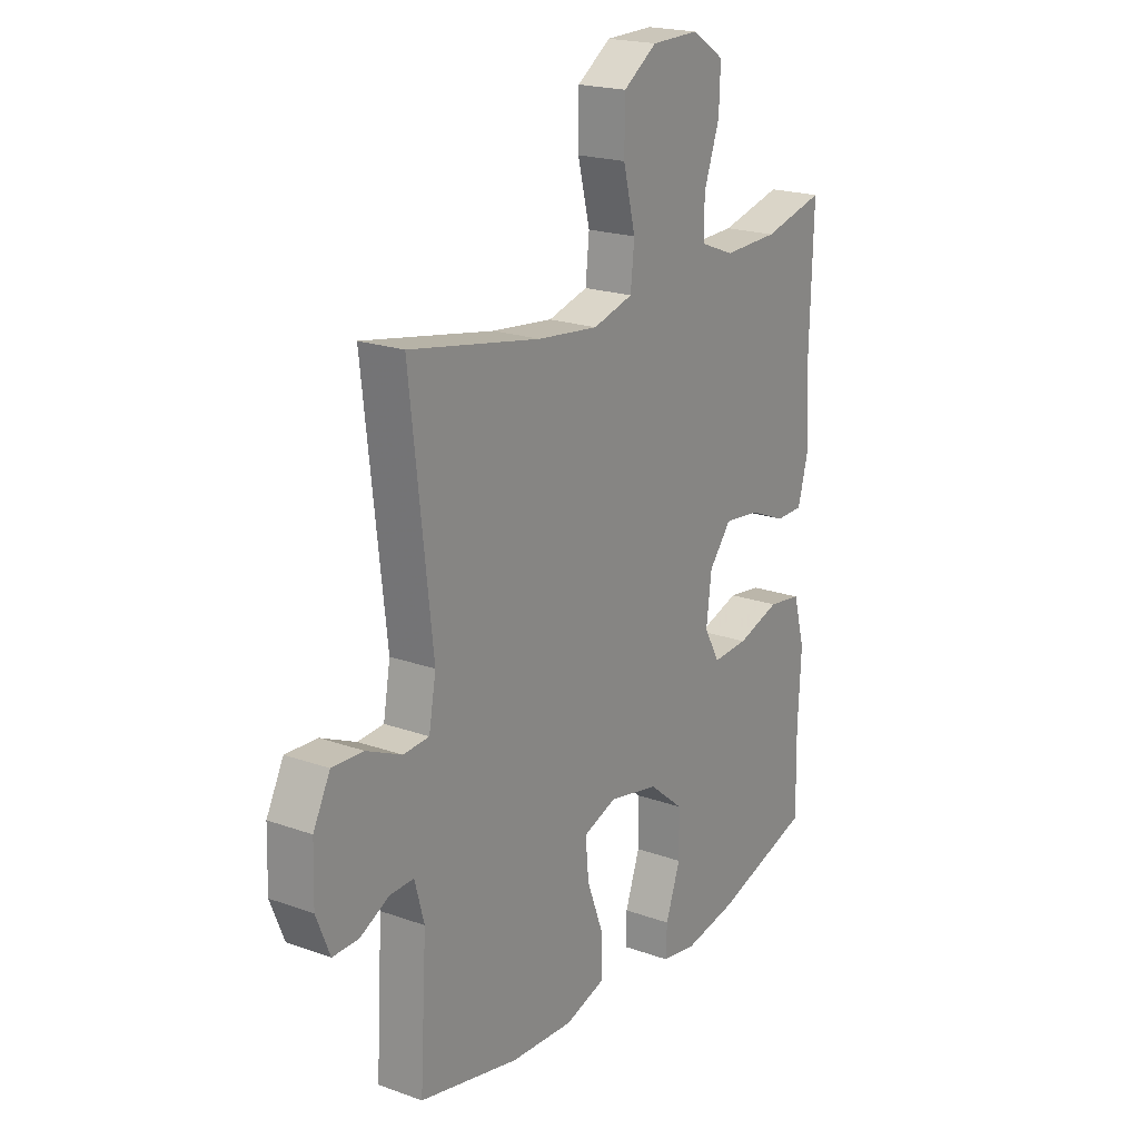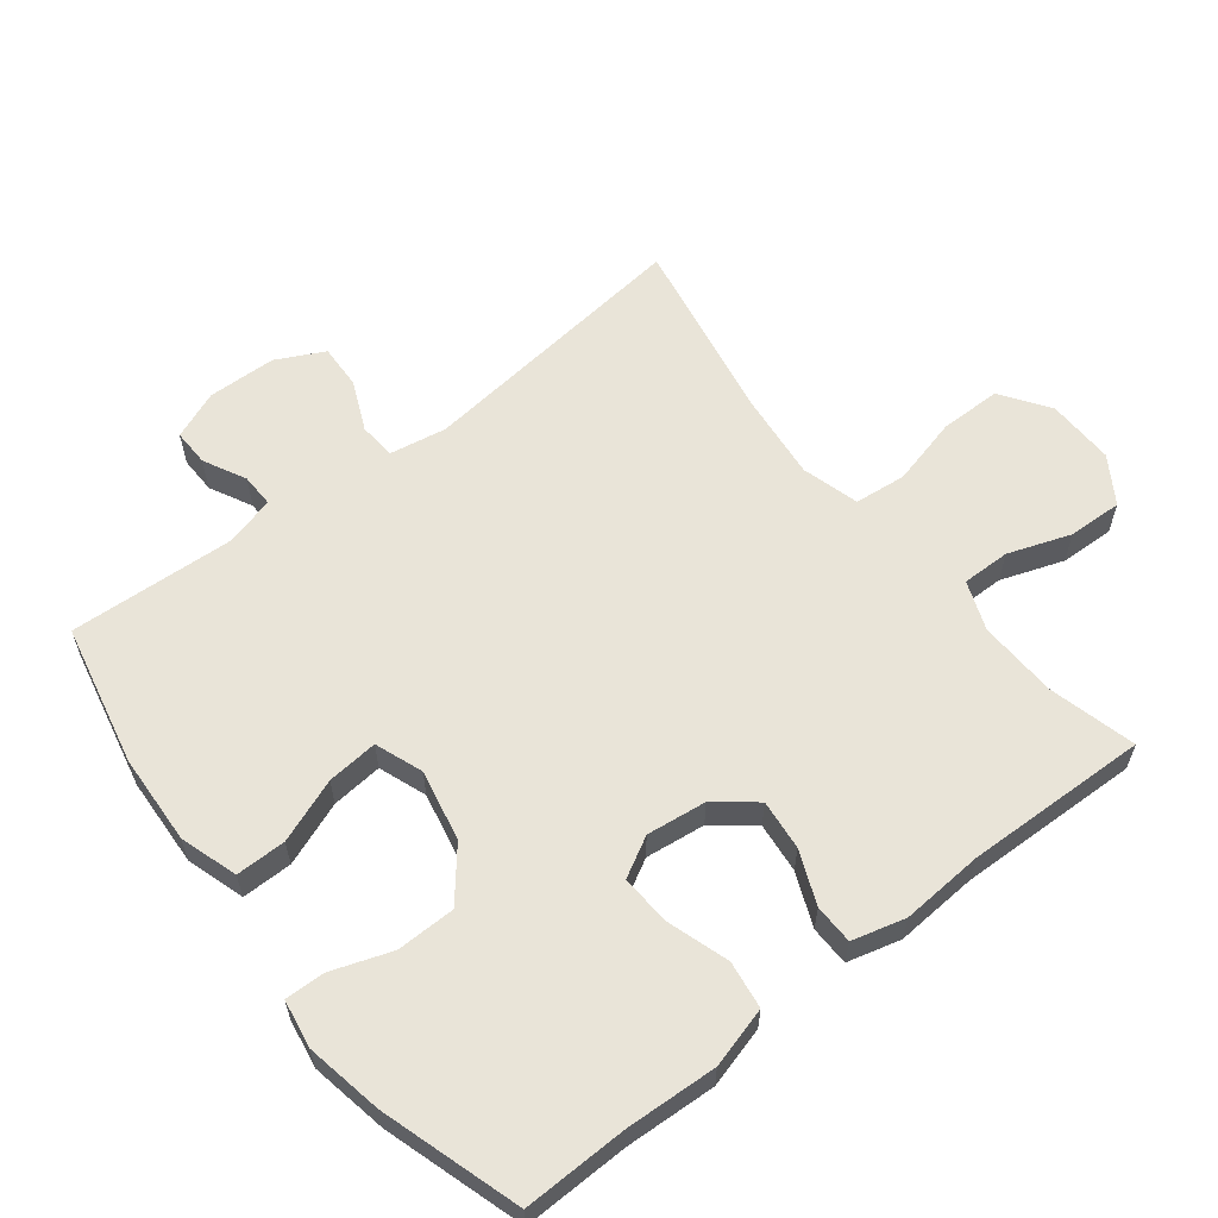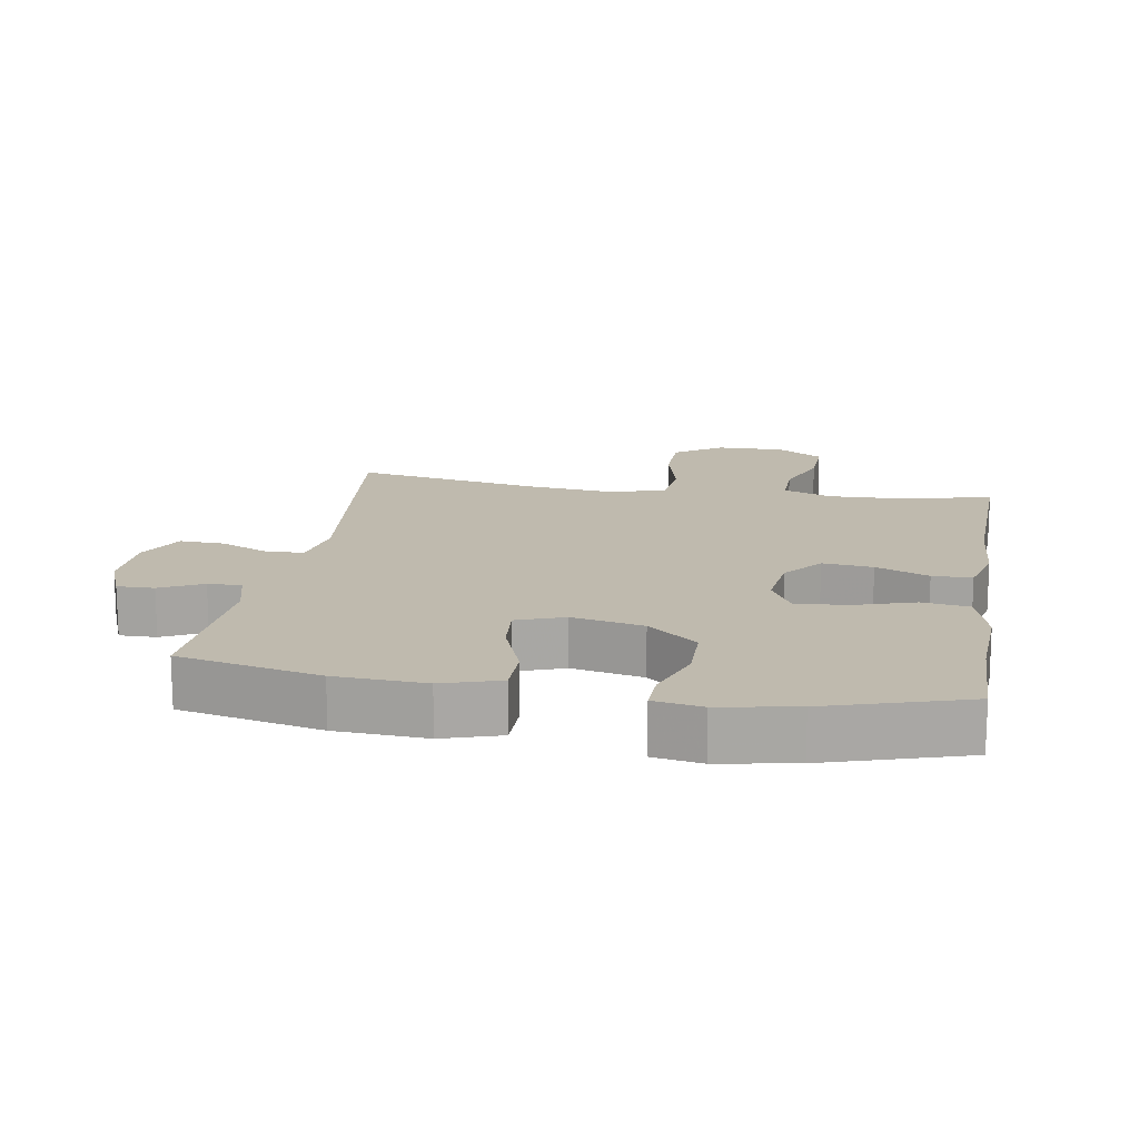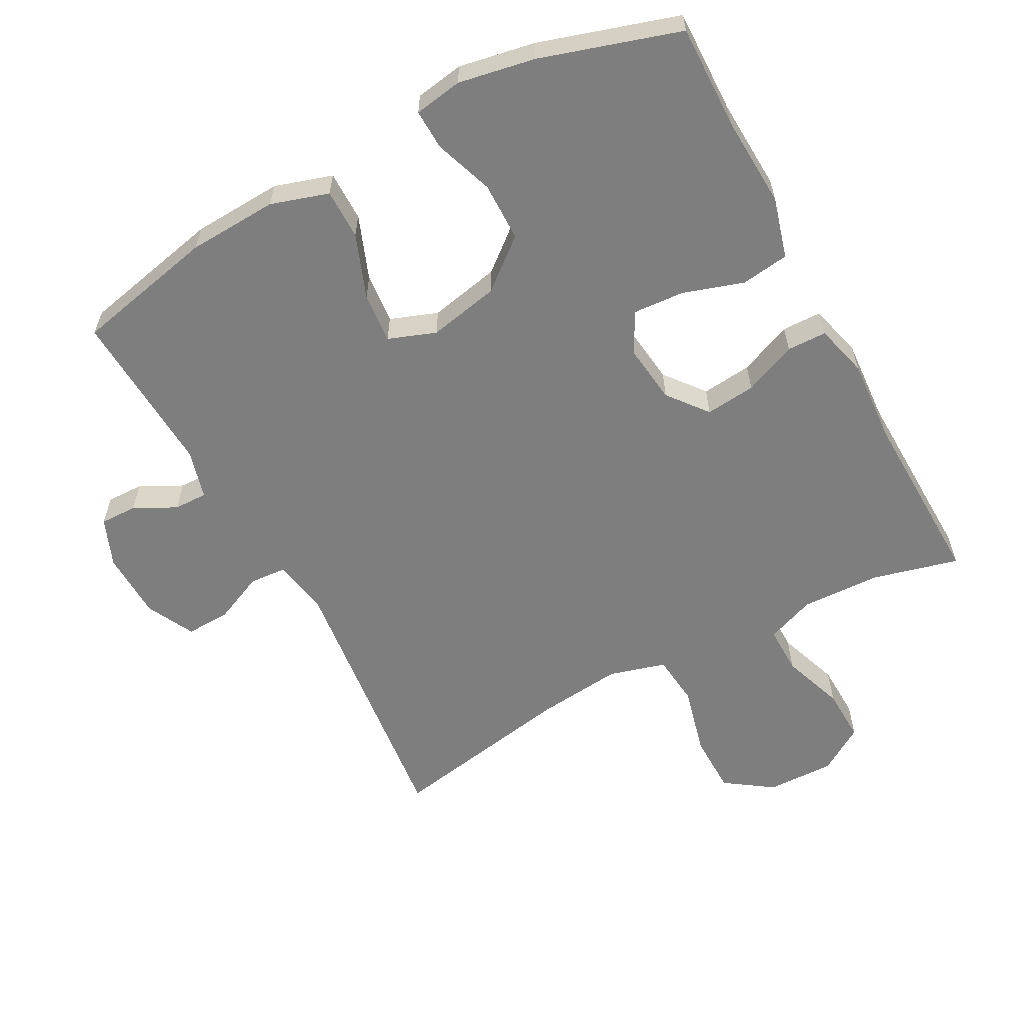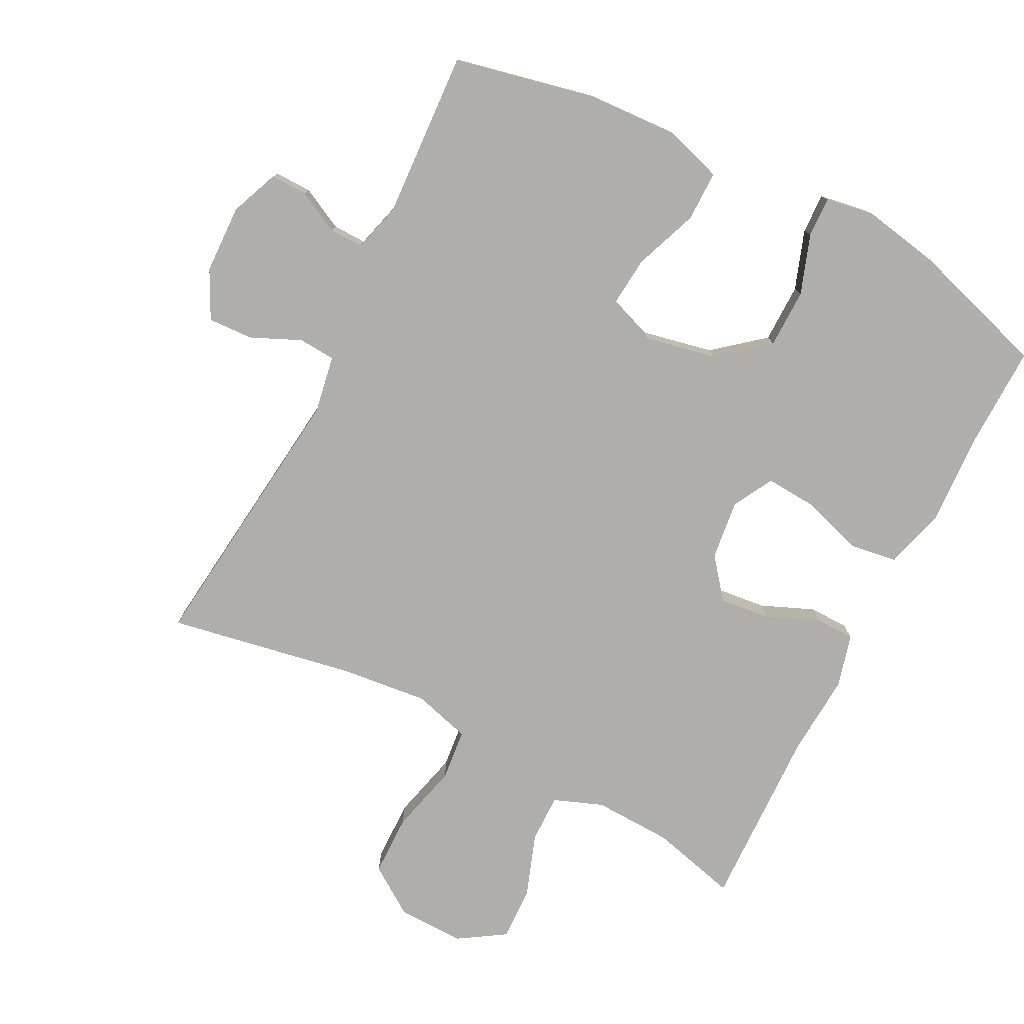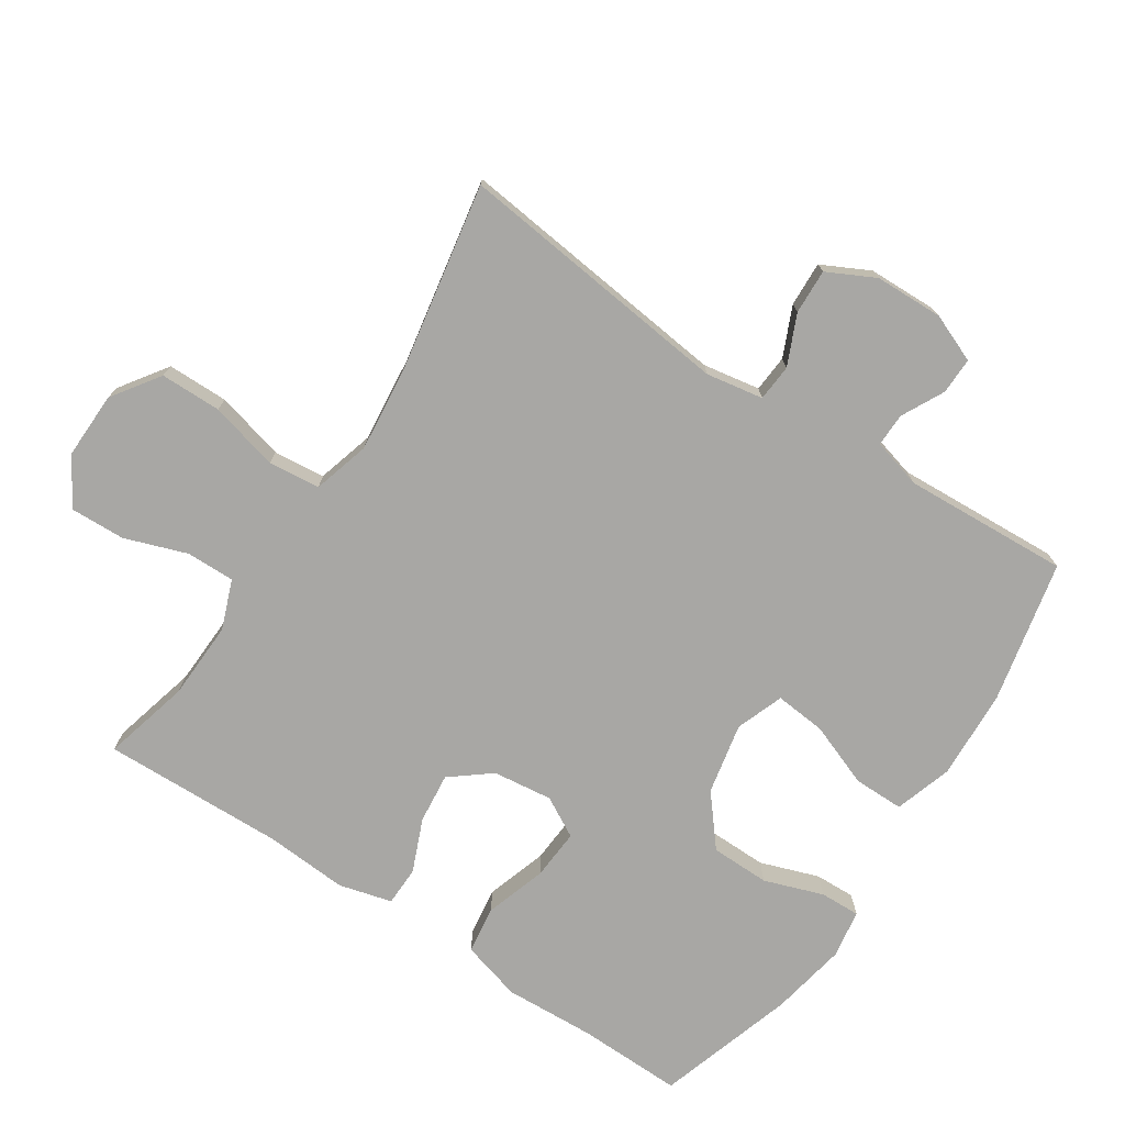
<metadata>
{"format":"obj","ext":"obj","renderer":"f3d","projection":"perspective","resolution":1024,"background":"white","views":[{"elev":20.3,"azim":123.2,"up":"+Z"},{"elev":60.0,"azim":-128.1,"up":"+Y"},{"elev":15.6,"azim":-170.4,"up":"+Y"},{"elev":-59.4,"azim":-151.8,"up":"+Y"},{"elev":-77.8,"azim":152.9,"up":"+Y"},{"elev":-74.6,"azim":56.5,"up":"+Y"}]}
</metadata>
<code>
v 0.5 0.07 0.5
v 0.453 0.07 0.085
v 0.468 0.07 0
v 0.523 0.07 -0.004
v 0.597 0.07 0.029
v 0.664 0.07 0.032
v 0.7 0.07 -0.039
v 0.703 0.07 -0.141
v 0.674 0.07 -0.213
v 0.619 0.07 -0.212
v 0.556 0.07 -0.18
v 0.506 0.07 -0.179
v 0.486 0.07 -0.253
v 0.5 0.07 -0.5
v 0.289 0.07 -0.546
v 0.155 0.07 -0.553
v 0.069 0.07 -0.526
v 0.069 0.07 -0.451
v 0.105 0.07 -0.356
v 0.112 0.07 -0.28
v 0.041 0.07 -0.254
v -0.065 0.07 -0.276
v -0.139 0.07 -0.337
v -0.14 0.07 -0.425
v -0.109 0.07 -0.513
v -0.107 0.07 -0.573
v -0.179 0.07 -0.585
v -0.293 0.07 -0.564
v -0.5 0.07 -0.5
v -0.497 0.07 -0.343
v -0.504 0.07 -0.208
v -0.479 0.07 -0.118
v -0.408 0.07 -0.108
v -0.317 0.07 -0.137
v -0.241 0.07 -0.142
v -0.208 0.07 -0.082
v -0.219 0.07 0.007
v -0.266 0.07 0.066
v -0.341 0.07 0.058
v -0.42 0.07 0.025
v -0.479 0.07 0.026
v -0.5 0.07 0.105
v -0.492 0.07 0.228
v -0.5 0.07 0.5
v -0.37 0.07 0.467
v -0.253 0.07 0.463
v -0.18 0.07 0.491
v -0.181 0.07 0.563
v -0.214 0.07 0.656
v -0.217 0.07 0.737
v -0.148 0.07 0.781
v -0.047 0.07 0.779
v 0.024 0.07 0.73
v 0.025 0.07 0.639
v -0.001 0.07 0.536
v 0.007 0.07 0.459
v 0.092 0.07 0.435
v 0.221 0.07 0.449
v 0.5 0 0.5
v 0.453 0 0.085
v 0.468 0 0
v 0.523 0 -0.004
v 0.597 0 0.029
v 0.664 0 0.032
v 0.7 0 -0.039
v 0.703 0 -0.141
v 0.674 0 -0.213
v 0.619 0 -0.212
v 0.556 0 -0.18
v 0.506 0 -0.179
v 0.486 0 -0.253
v 0.5 0 -0.5
v 0.289 0 -0.546
v 0.155 0 -0.553
v 0.069 0 -0.526
v 0.069 0 -0.451
v 0.105 0 -0.356
v 0.112 0 -0.28
v 0.041 0 -0.254
v -0.065 0 -0.276
v -0.139 0 -0.337
v -0.14 0 -0.425
v -0.109 0 -0.513
v -0.107 0 -0.573
v -0.179 0 -0.585
v -0.293 0 -0.564
v -0.5 0 -0.5
v -0.497 0 -0.343
v -0.504 0 -0.208
v -0.479 0 -0.118
v -0.408 0 -0.108
v -0.317 0 -0.137
v -0.241 0 -0.142
v -0.208 0 -0.082
v -0.219 0 0.007
v -0.266 0 0.066
v -0.341 0 0.058
v -0.42 0 0.025
v -0.479 0 0.026
v -0.5 0 0.105
v -0.492 0 0.228
v -0.5 0 0.5
v -0.37 0 0.467
v -0.253 0 0.463
v -0.18 0 0.491
v -0.181 0 0.563
v -0.214 0 0.656
v -0.217 0 0.737
v -0.148 0 0.781
v -0.047 0 0.779
v 0.024 0 0.73
v 0.025 0 0.639
v -0.001 0 0.536
v 0.007 0 0.459
v 0.092 0 0.435
v 0.221 0 0.449
f 52 53 54 55
f 52 55 56
f 51 52 56
f 48 49 50 51
f 47 48 51 56
f 46 47 56 57
f 43 44 45
f 43 45 46 57
f 39 40 41 42
f 38 39 42 43
f 31 32 33 34
f 30 31 34 35
f 29 30 35
f 28 29 35
f 27 28 35 36
f 24 25 26 27
f 23 24 27 36
f 16 17 18 19
f 16 19 20
f 13 14 15 16
f 12 13 16 20
f 8 9 10 11
f 8 11 12
f 7 8 12
f 4 5 6 7
f 3 4 7 12
f 58 1 2
f 58 2 3
f 38 43 57 58
f 37 38 58 3
f 22 23 36 37
f 21 22 37 3
f 3 12 20 21
f 113 112 111 110
f 114 113 110
f 114 110 109
f 109 108 107 106
f 114 109 106 105
f 115 114 105 104
f 103 102 101
f 115 104 103 101
f 100 99 98 97
f 101 100 97 96
f 92 91 90 89
f 93 92 89 88
f 93 88 87
f 93 87 86
f 94 93 86 85
f 85 84 83 82
f 94 85 82 81
f 77 76 75 74
f 78 77 74
f 74 73 72 71
f 78 74 71 70
f 69 68 67 66
f 70 69 66
f 70 66 65
f 65 64 63 62
f 70 65 62 61
f 60 59 116
f 61 60 116
f 116 115 101 96
f 61 116 96 95
f 95 94 81 80
f 61 95 80 79
f 79 78 70 61
f 1 59 60 2
f 2 60 61 3
f 3 61 62 4
f 4 62 63 5
f 5 63 64 6
f 6 64 65 7
f 7 65 66 8
f 8 66 67 9
f 9 67 68 10
f 10 68 69 11
f 11 69 70 12
f 12 70 71 13
f 13 71 72 14
f 14 72 73 15
f 15 73 74 16
f 16 74 75 17
f 17 75 76 18
f 18 76 77 19
f 19 77 78 20
f 20 78 79 21
f 21 79 80 22
f 22 80 81 23
f 23 81 82 24
f 24 82 83 25
f 25 83 84 26
f 26 84 85 27
f 27 85 86 28
f 28 86 87 29
f 29 87 88 30
f 30 88 89 31
f 31 89 90 32
f 32 90 91 33
f 33 91 92 34
f 34 92 93 35
f 35 93 94 36
f 36 94 95 37
f 37 95 96 38
f 38 96 97 39
f 39 97 98 40
f 40 98 99 41
f 41 99 100 42
f 42 100 101 43
f 43 101 102 44
f 44 102 103 45
f 45 103 104 46
f 46 104 105 47
f 47 105 106 48
f 48 106 107 49
f 49 107 108 50
f 50 108 109 51
f 51 109 110 52
f 52 110 111 53
f 53 111 112 54
f 54 112 113 55
f 55 113 114 56
f 56 114 115 57
f 57 115 116 58
f 58 116 59 1

</code>
